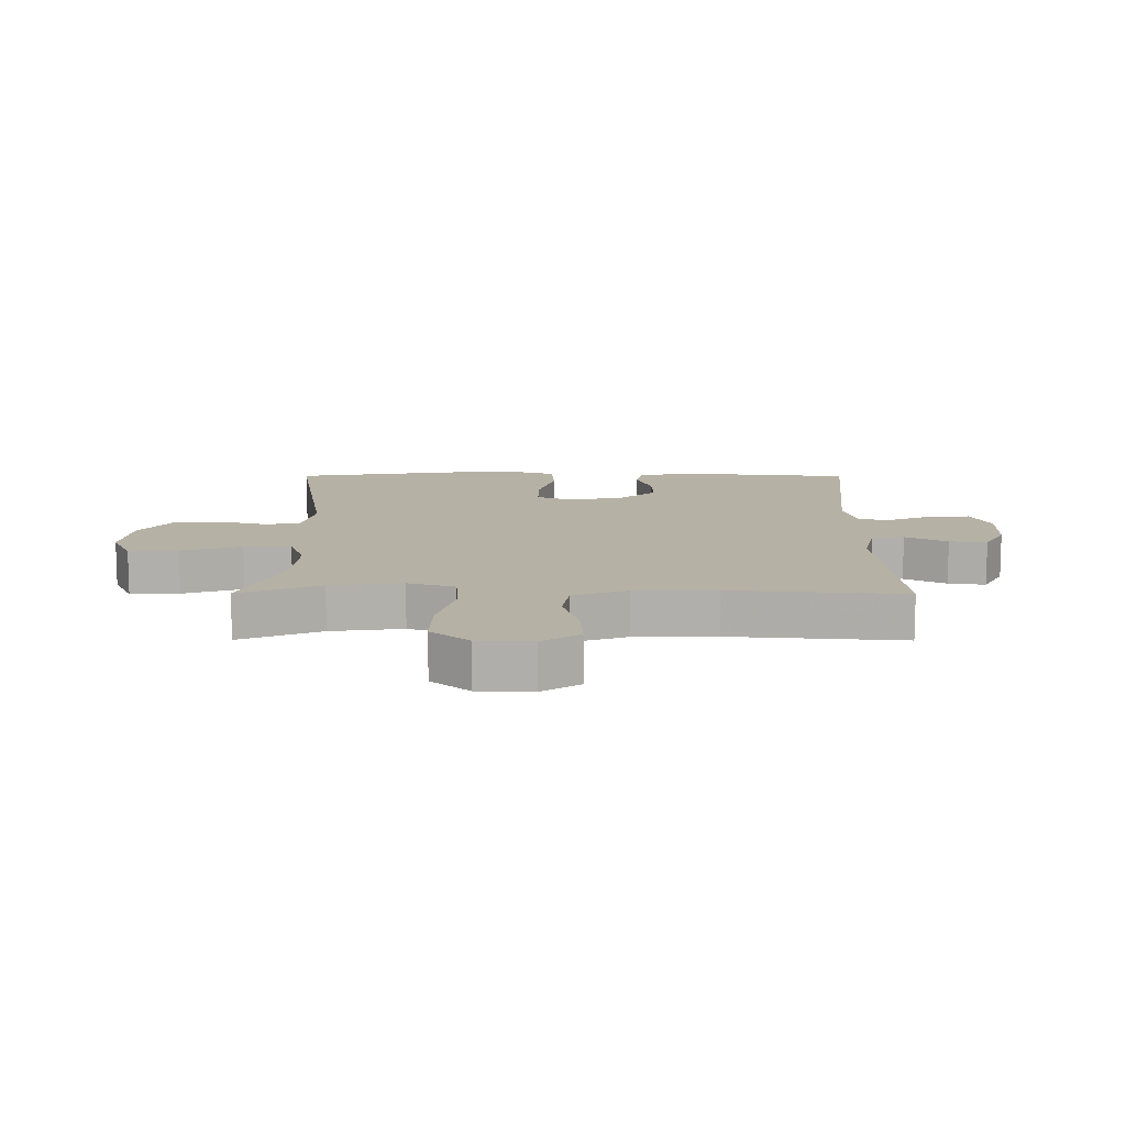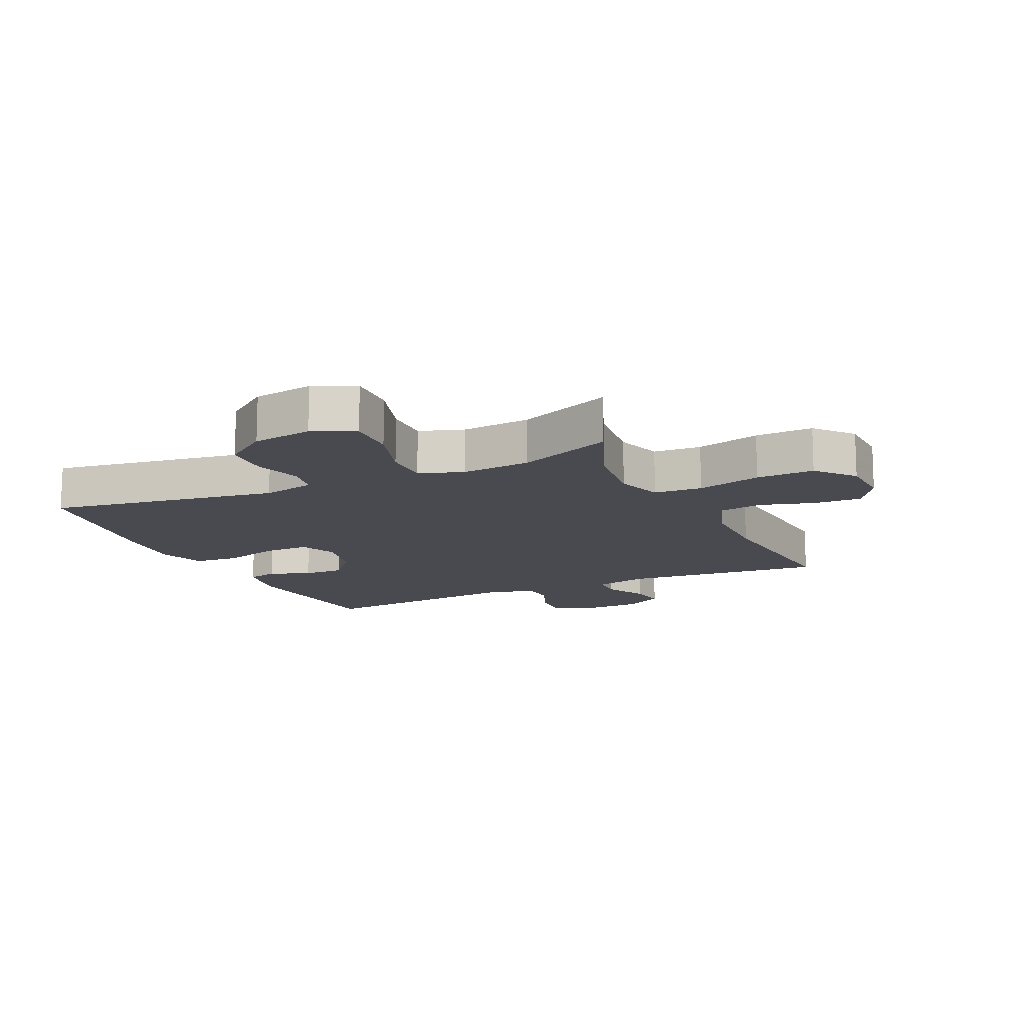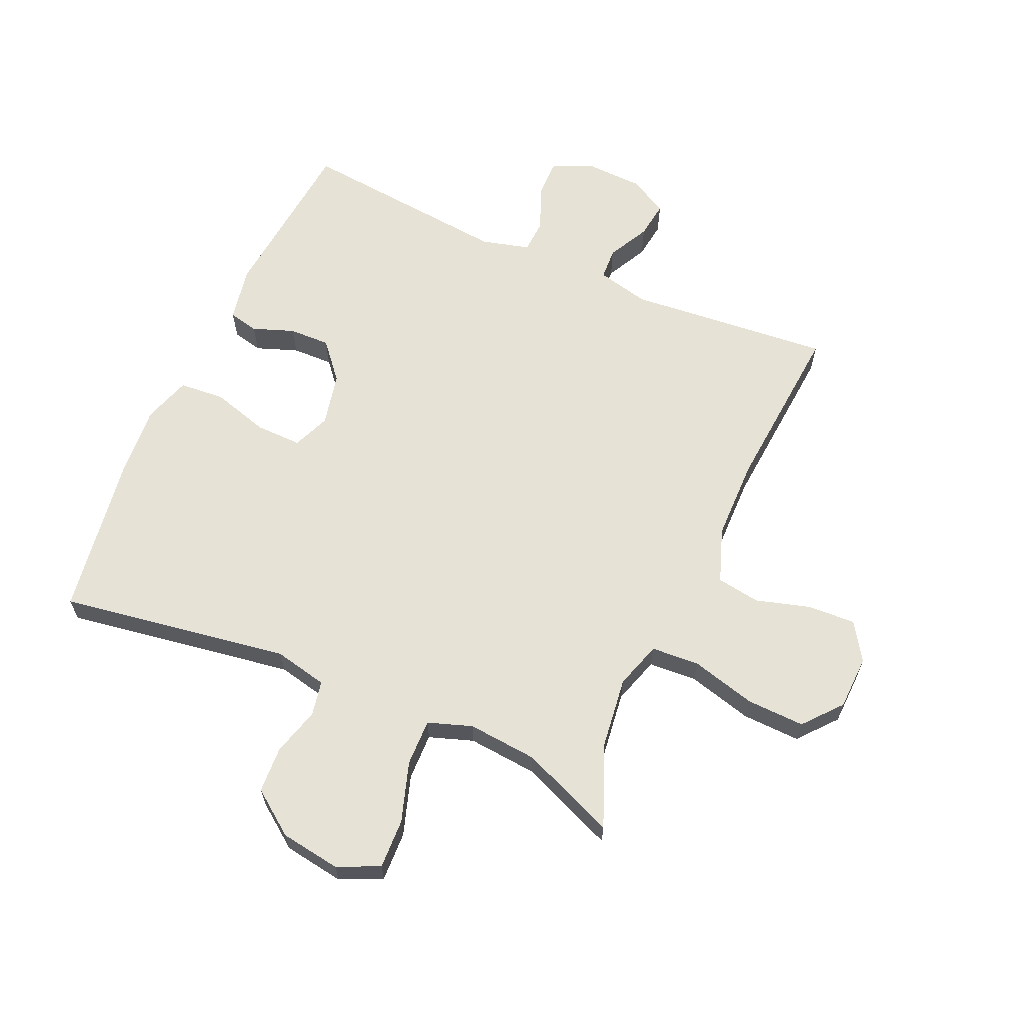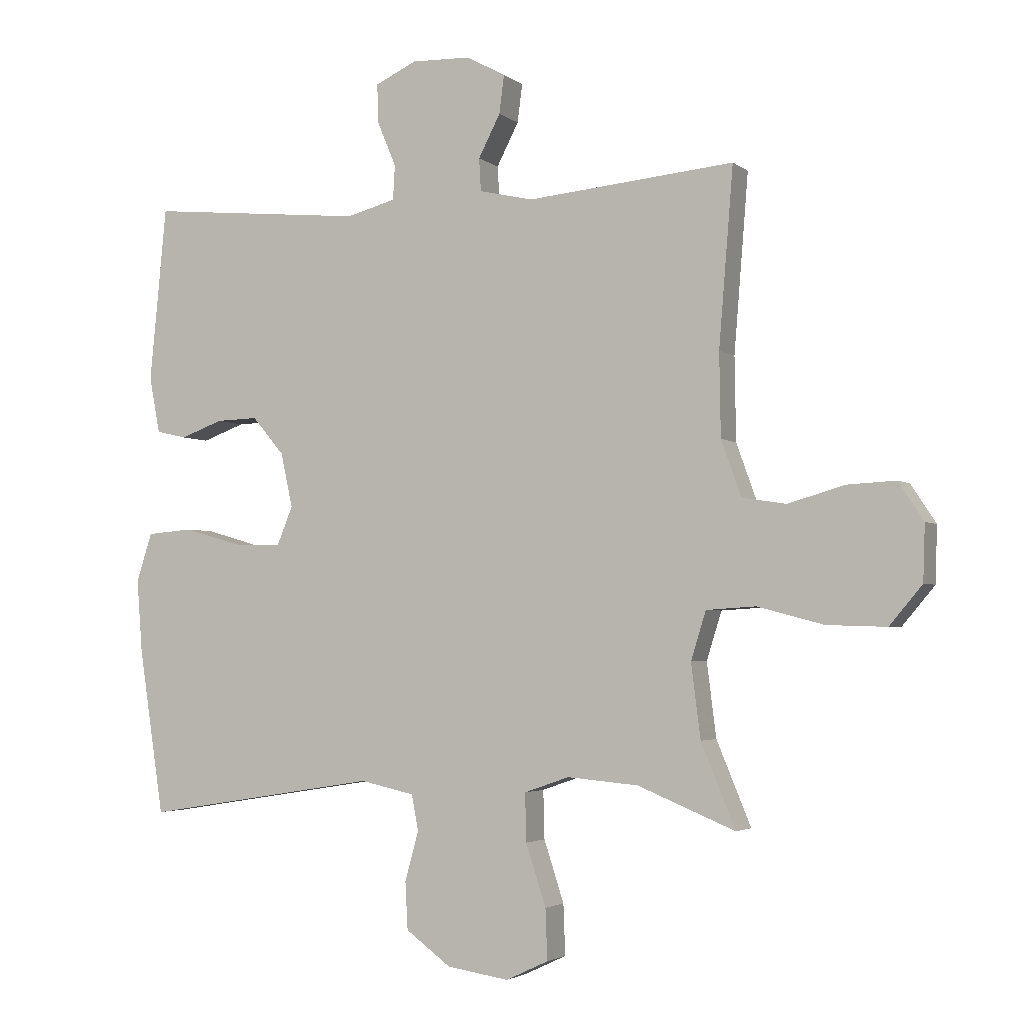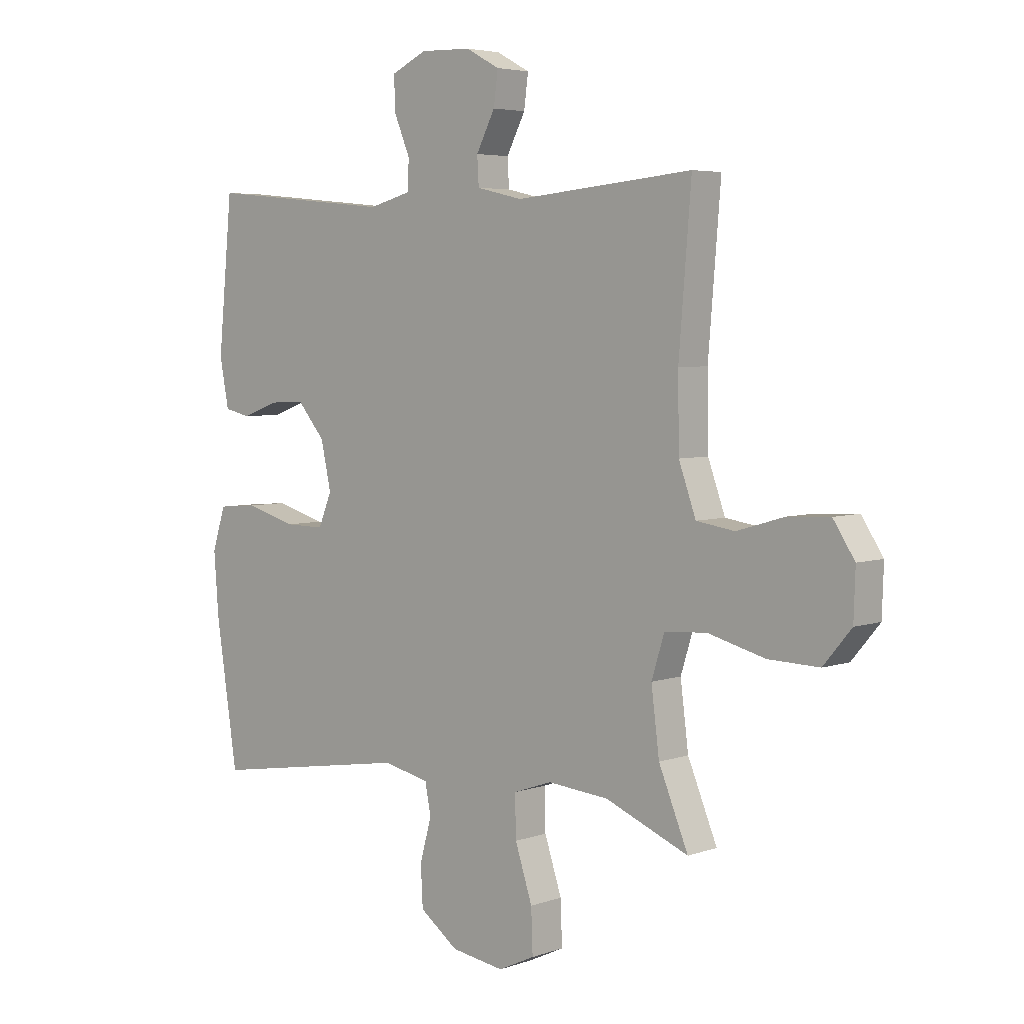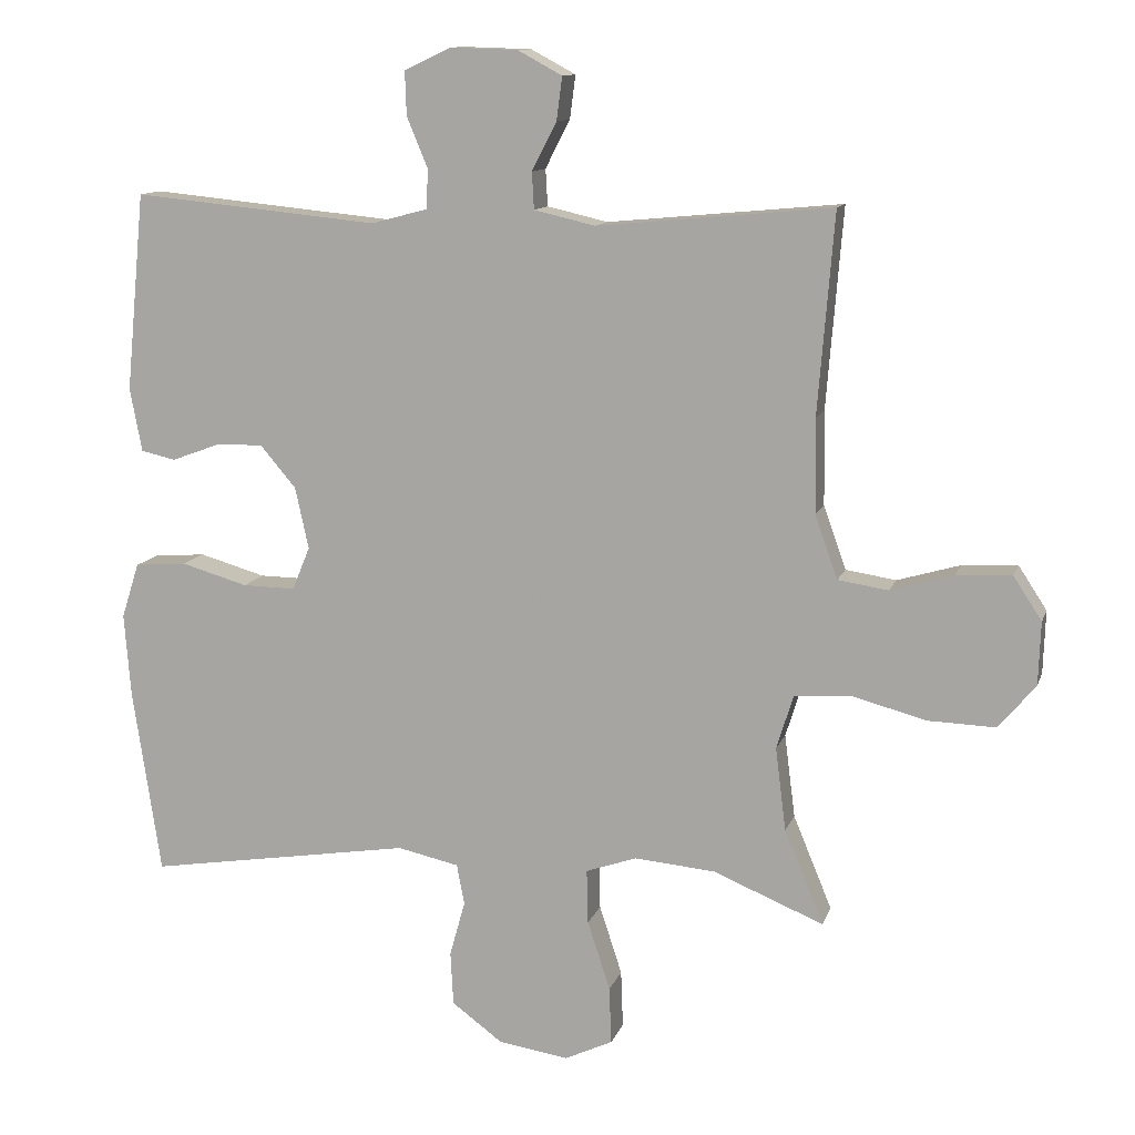
<metadata>
{"format":"obj","ext":"obj","renderer":"f3d","projection":"perspective","resolution":1024,"background":"white","views":[{"elev":12.0,"azim":-89.8,"up":"+Y"},{"elev":-13.5,"azim":-154.8,"up":"+Y"},{"elev":63.6,"azim":-156.0,"up":"+Y"},{"elev":-3.1,"azim":-155.7,"up":"+Z"},{"elev":4.7,"azim":-137.9,"up":"+Z"},{"elev":11.7,"azim":-164.9,"up":"+Z"}]}
</metadata>
<code>
v -0.5 0.07 0.5
v -0.168 0.07 0.469
v -0.082 0.07 0.489
v -0.079 0.07 0.541
v -0.114 0.07 0.609
v -0.122 0.07 0.67
v -0.059 0.07 0.704
v 0.036 0.07 0.707
v 0.102 0.07 0.676
v 0.1 0.07 0.614
v 0.07 0.07 0.542
v 0.073 0.07 0.487
v 0.152 0.07 0.466
v 0.5 0.07 0.5
v 0.527 0.07 0.22
v 0.51 0.07 0.13
v 0.461 0.07 0.119
v 0.393 0.07 0.144
v 0.326 0.07 0.146
v 0.275 0.07 0.086
v 0.256 0.07 -0.001
v 0.281 0.07 -0.062
v 0.356 0.07 -0.061
v 0.45 0.07 -0.034
v 0.524 0.07 -0.04
v 0.549 0.07 -0.118
v 0.54 0.07 -0.235
v 0.5 0.07 -0.5
v 0.124 0.07 -0.44
v 0.037 0.07 -0.459
v 0.026 0.07 -0.516
v 0.048 0.07 -0.595
v 0.044 0.07 -0.671
v -0.028 0.07 -0.724
v -0.127 0.07 -0.739
v -0.195 0.07 -0.707
v -0.192 0.07 -0.626
v -0.16 0.07 -0.528
v -0.158 0.07 -0.451
v -0.23 0.07 -0.426
v -0.344 0.07 -0.436
v -0.5 0.07 -0.5
v -0.445 0.07 -0.367
v -0.43 0.07 -0.249
v -0.454 0.07 -0.172
v -0.533 0.07 -0.167
v -0.639 0.07 -0.195
v -0.734 0.07 -0.198
v -0.786 0.07 -0.136
v -0.789 0.07 -0.047
v -0.749 0.07 0.014
v -0.671 0.07 0.01
v -0.582 0.07 -0.016
v -0.511 0.07 -0.005
v -0.479 0.07 0.084
v -0.477 0.07 0.217
v -0.5 0 0.5
v -0.168 0 0.469
v -0.082 0 0.489
v -0.079 0 0.541
v -0.114 0 0.609
v -0.122 0 0.67
v -0.059 0 0.704
v 0.036 0 0.707
v 0.102 0 0.676
v 0.1 0 0.614
v 0.07 0 0.542
v 0.073 0 0.487
v 0.152 0 0.466
v 0.5 0 0.5
v 0.527 0 0.22
v 0.51 0 0.13
v 0.461 0 0.119
v 0.393 0 0.144
v 0.326 0 0.146
v 0.275 0 0.086
v 0.256 0 -0.001
v 0.281 0 -0.062
v 0.356 0 -0.061
v 0.45 0 -0.034
v 0.524 0 -0.04
v 0.549 0 -0.118
v 0.54 0 -0.235
v 0.5 0 -0.5
v 0.124 0 -0.44
v 0.037 0 -0.459
v 0.026 0 -0.516
v 0.048 0 -0.595
v 0.044 0 -0.671
v -0.028 0 -0.724
v -0.127 0 -0.739
v -0.195 0 -0.707
v -0.192 0 -0.626
v -0.16 0 -0.528
v -0.158 0 -0.451
v -0.23 0 -0.426
v -0.344 0 -0.436
v -0.5 0 -0.5
v -0.445 0 -0.367
v -0.43 0 -0.249
v -0.454 0 -0.172
v -0.533 0 -0.167
v -0.639 0 -0.195
v -0.734 0 -0.198
v -0.786 0 -0.136
v -0.789 0 -0.047
v -0.749 0 0.014
v -0.671 0 0.01
v -0.582 0 -0.016
v -0.511 0 -0.005
v -0.479 0 0.084
v -0.477 0 0.217
f 50 51 52 53
f 48 49 50 53
f 46 47 48 53
f 45 46 53 54
f 41 42 43
f 40 41 43 44
f 39 40 44 45
f 35 36 37 38
f 35 38 39
f 34 35 39
f 31 32 33 34
f 30 31 34 39
f 29 30 39 45
f 23 24 25 26
f 22 23 26 27
f 15 16 17 18
f 13 14 15 18
f 12 13 18 19
f 8 9 10 11
f 8 11 12
f 7 8 12
f 4 5 6 7
f 3 4 7 12
f 2 3 12 19
f 56 1 2 19
f 29 45 54 55
f 22 27 28 29
f 21 22 29 55
f 20 21 55 56
f 19 20 56
f 109 108 107 106
f 109 106 105 104
f 109 104 103 102
f 110 109 102 101
f 99 98 97
f 100 99 97 96
f 101 100 96 95
f 94 93 92 91
f 95 94 91
f 95 91 90
f 90 89 88 87
f 95 90 87 86
f 101 95 86 85
f 82 81 80 79
f 83 82 79 78
f 74 73 72 71
f 74 71 70 69
f 75 74 69 68
f 67 66 65 64
f 68 67 64
f 68 64 63
f 63 62 61 60
f 68 63 60 59
f 75 68 59 58
f 75 58 57 112
f 111 110 101 85
f 85 84 83 78
f 111 85 78 77
f 112 111 77 76
f 112 76 75
f 1 57 58 2
f 2 58 59 3
f 3 59 60 4
f 4 60 61 5
f 5 61 62 6
f 6 62 63 7
f 7 63 64 8
f 8 64 65 9
f 9 65 66 10
f 10 66 67 11
f 11 67 68 12
f 12 68 69 13
f 13 69 70 14
f 14 70 71 15
f 15 71 72 16
f 16 72 73 17
f 17 73 74 18
f 18 74 75 19
f 19 75 76 20
f 20 76 77 21
f 21 77 78 22
f 22 78 79 23
f 23 79 80 24
f 24 80 81 25
f 25 81 82 26
f 26 82 83 27
f 27 83 84 28
f 28 84 85 29
f 29 85 86 30
f 30 86 87 31
f 31 87 88 32
f 32 88 89 33
f 33 89 90 34
f 34 90 91 35
f 35 91 92 36
f 36 92 93 37
f 37 93 94 38
f 38 94 95 39
f 39 95 96 40
f 40 96 97 41
f 41 97 98 42
f 42 98 99 43
f 43 99 100 44
f 44 100 101 45
f 45 101 102 46
f 46 102 103 47
f 47 103 104 48
f 48 104 105 49
f 49 105 106 50
f 50 106 107 51
f 51 107 108 52
f 52 108 109 53
f 53 109 110 54
f 54 110 111 55
f 55 111 112 56
f 56 112 57 1

</code>
